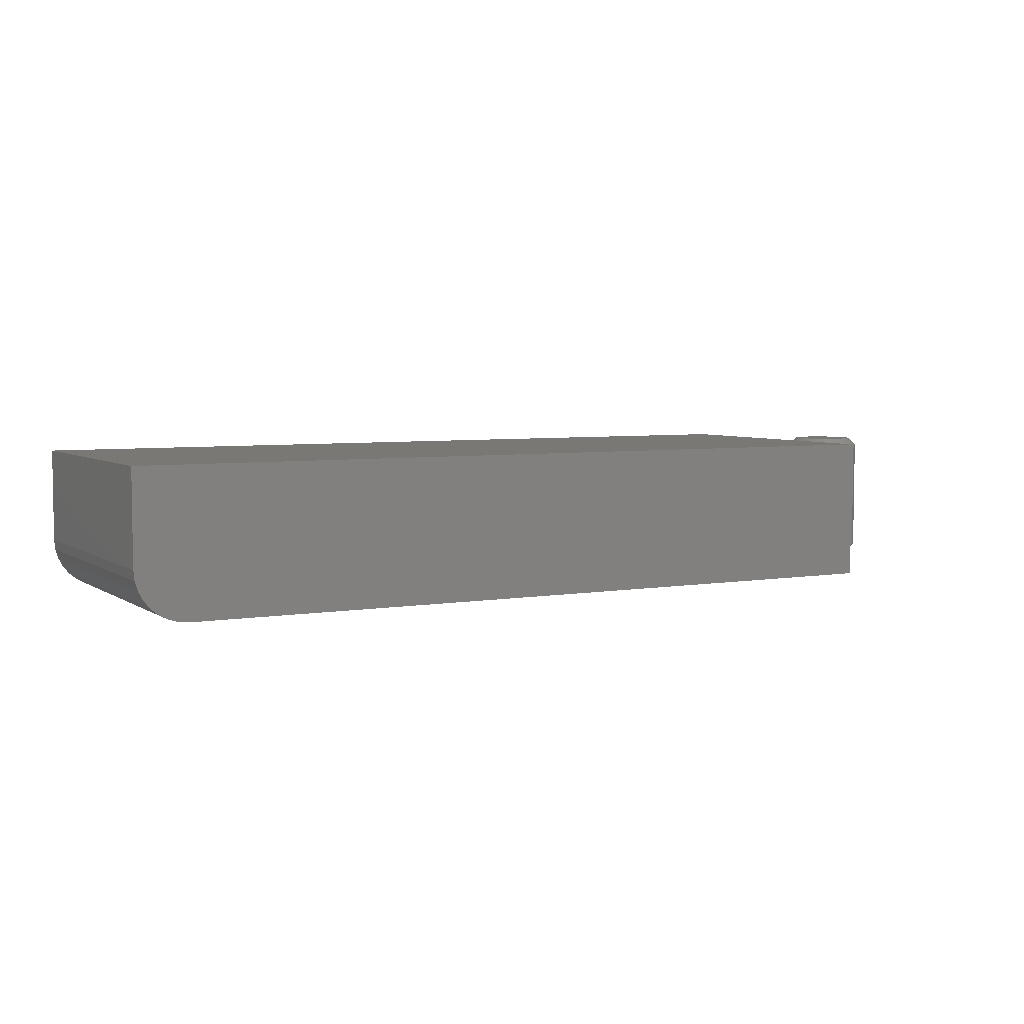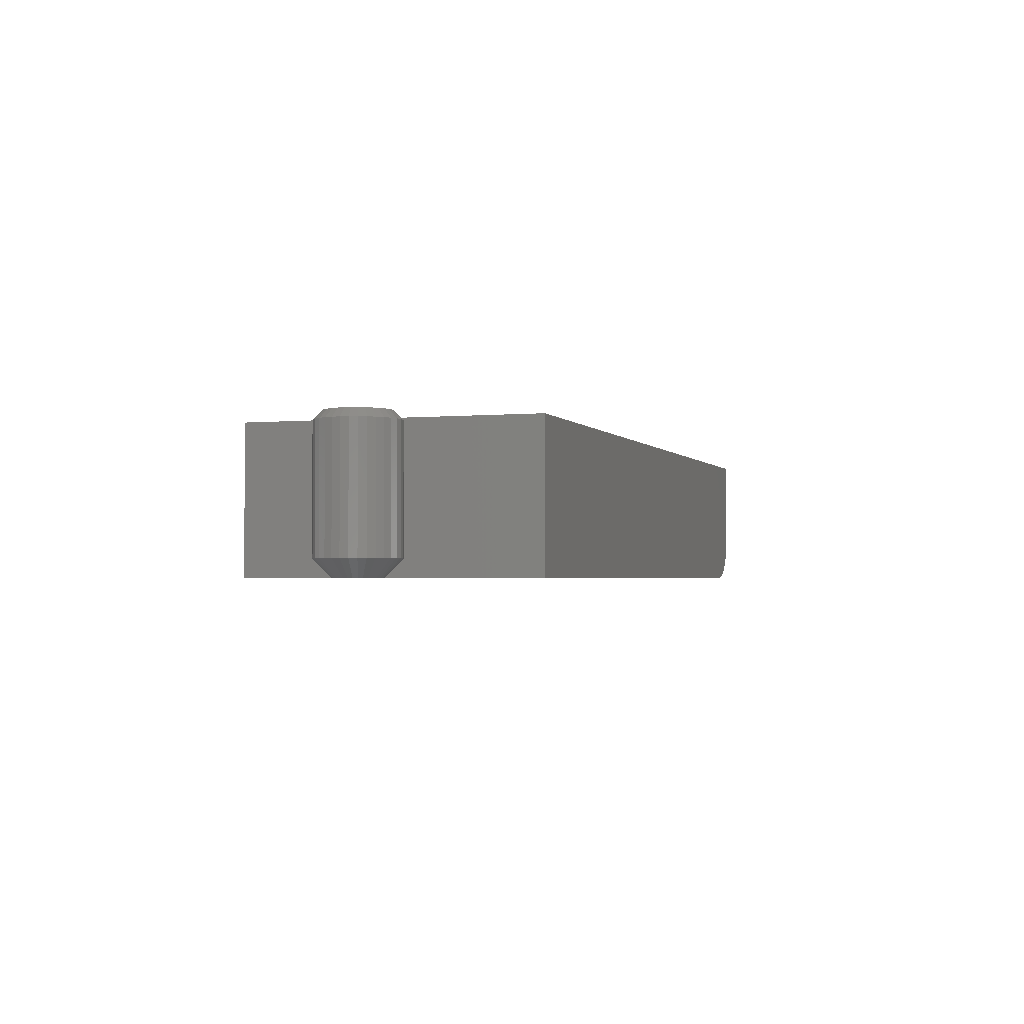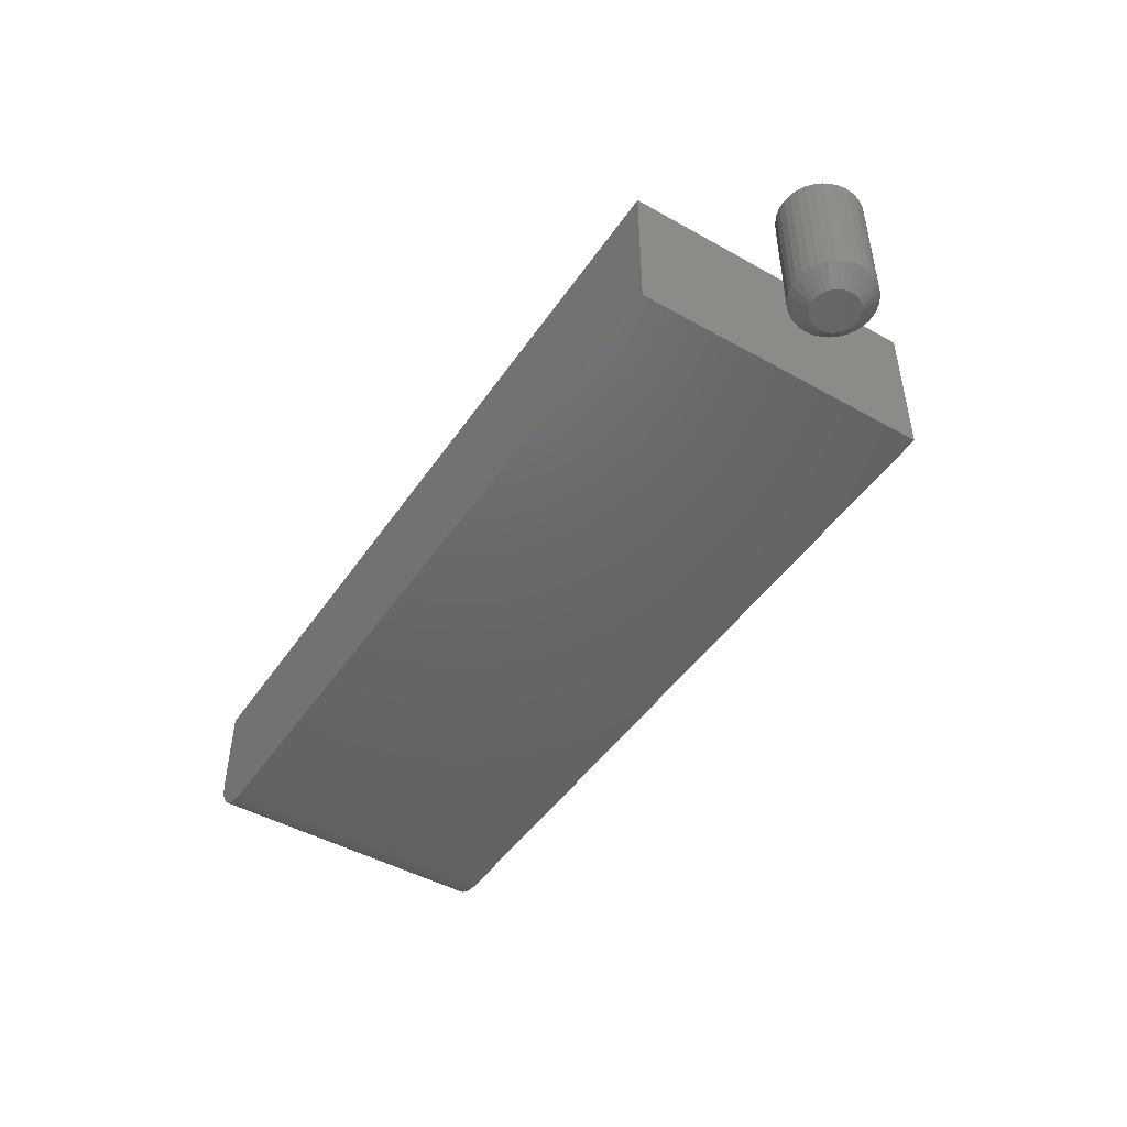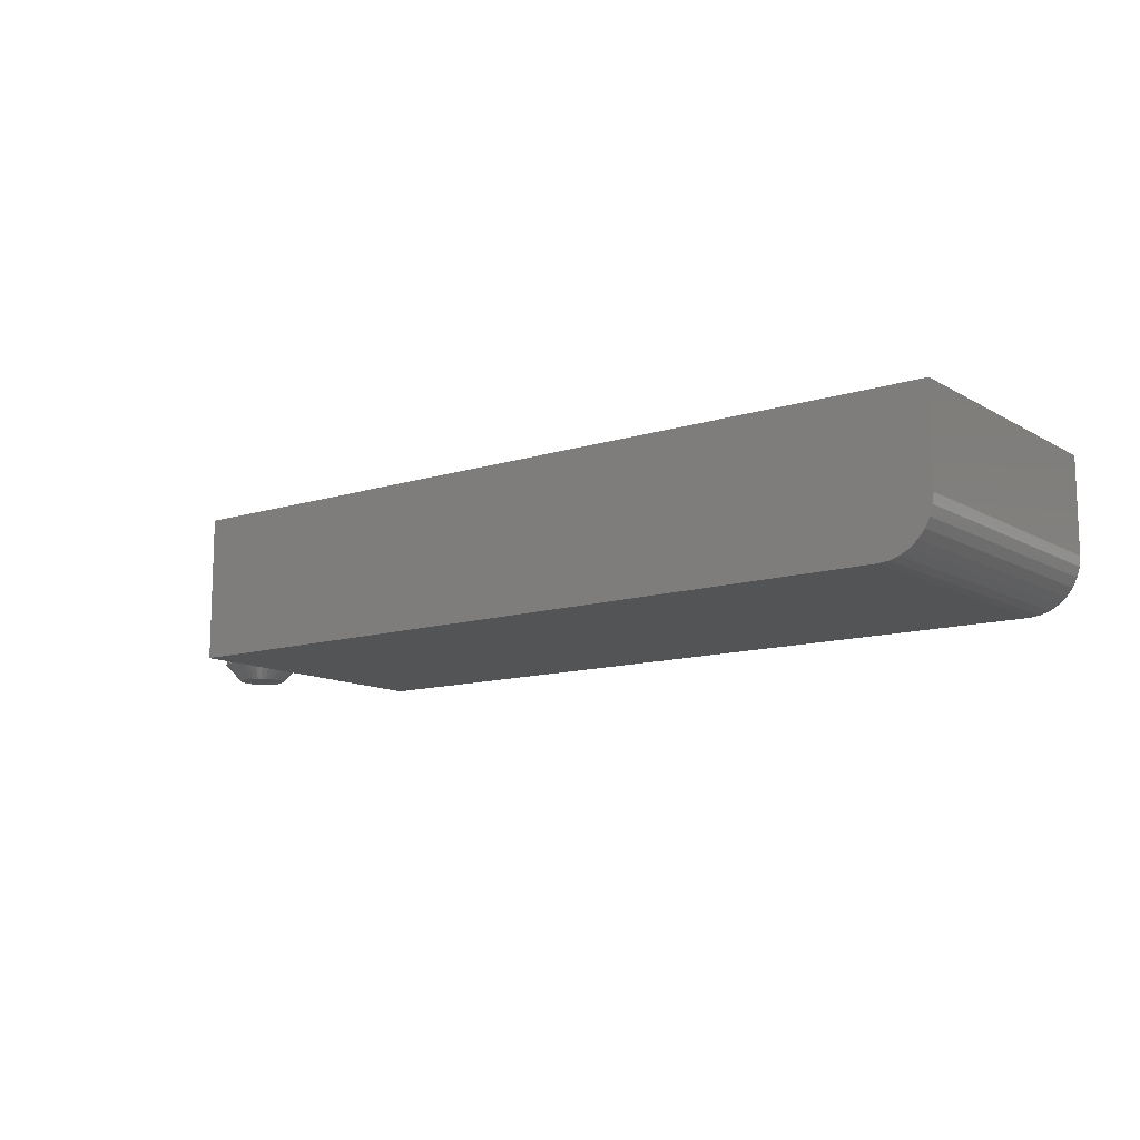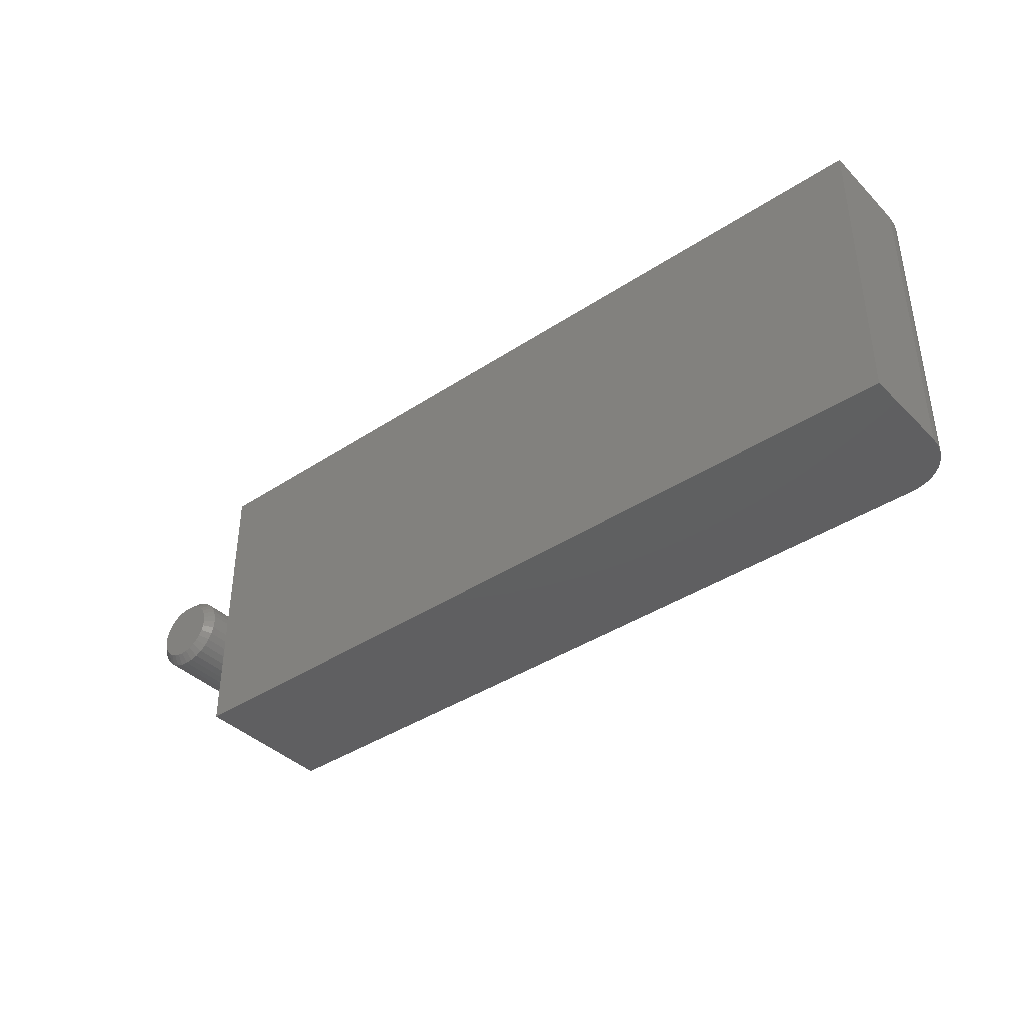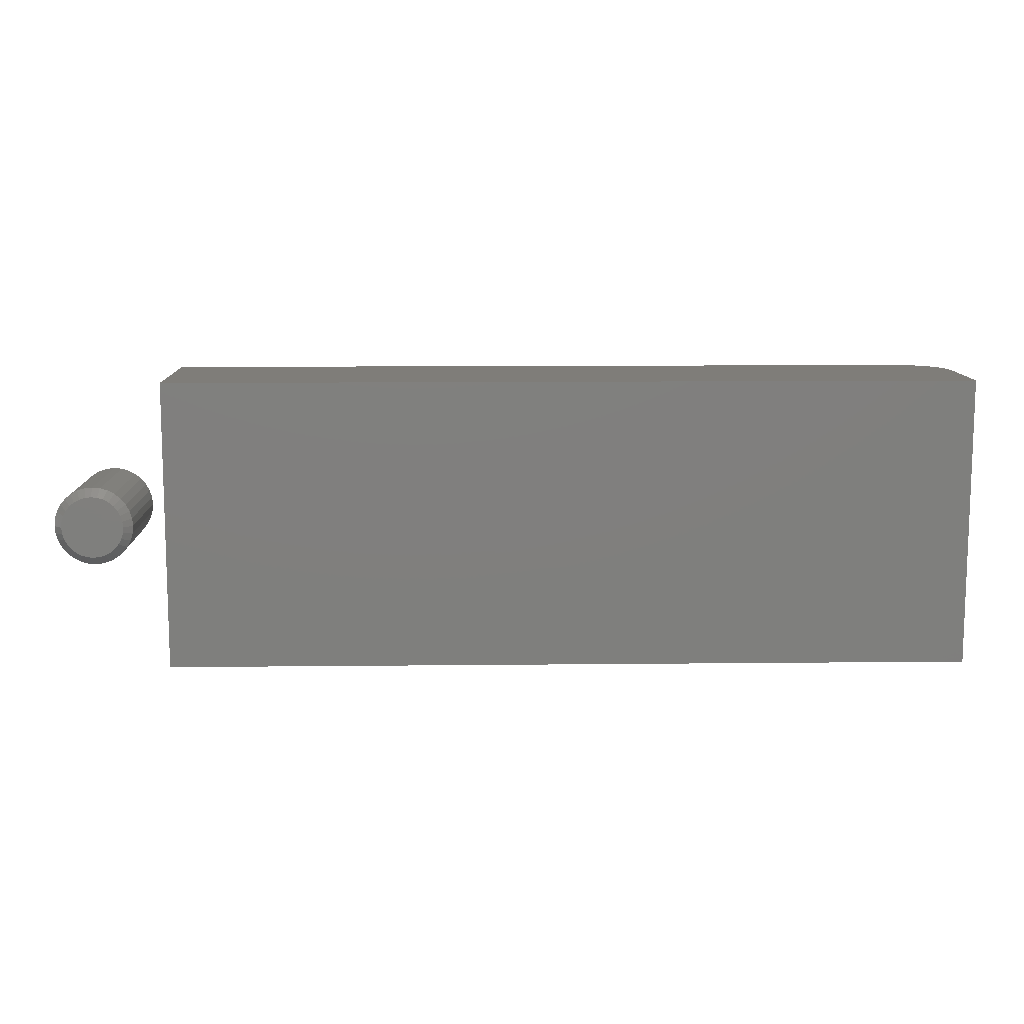
<metadata>
{"format":"stl","ext":"stl","renderer":"f3d","projection":"perspective","resolution":1024,"background":"white","views":[{"elev":5.1,"azim":-28.3,"up":"+Y"},{"elev":-2.2,"azim":108.2,"up":"+Y"},{"elev":-46.8,"azim":57.5,"up":"+Y"},{"elev":-12.0,"azim":-143.2,"up":"+Y"},{"elev":-39.4,"azim":-140.5,"up":"+Z"},{"elev":10.9,"azim":178.5,"up":"+Z"}]}
</metadata>
<code>
# stl→obj: 152 verts, 296 faces
v 0.1035 -0.007812 0.1342
v 0.1035 -0.1172 0.1342
v 0.1028 -0.007812 0.1271
v 0.1028 -0.1172 0.1271
v 0.1007 -0.007812 0.1203
v 0.1007 -0.1172 0.1203
v 0.09733 -0.007812 0.114
v 0.09733 -0.1172 0.114
v 0.09281 -0.007812 0.1085
v 0.09281 -0.1172 0.1085
v 0.0873 -0.007812 0.104
v 0.0873 -0.1172 0.104
v 0.08102 -0.007812 0.1006
v 0.08102 -0.1172 0.1006
v 0.0742 -0.007812 0.09856
v 0.0742 -0.1172 0.09856
v 0.06711 -0.007812 0.09786
v 0.06711 -0.1172 0.09786
v 0.06001 -0.007812 0.09856
v 0.06001 -0.1172 0.09856
v 0.0532 -0.007812 0.1006
v 0.0532 -0.1172 0.1006
v 0.04691 -0.007812 0.104
v 0.04691 -0.1172 0.104
v 0.0414 -0.007812 0.1085
v 0.0414 -0.1172 0.1085
v 0.03688 -0.007812 0.114
v 0.03688 -0.1172 0.114
v 0.03352 -0.007812 0.1203
v 0.03352 -0.1172 0.1203
v 0.03146 -0.007812 0.1271
v 0.03146 -0.1172 0.1271
v 0.03076 -0.007812 0.1342
v 0.03076 -0.1172 0.1342
v 0.03146 -0.007812 0.1413
v 0.03146 -0.1172 0.1413
v 0.03352 -0.007812 0.1481
v 0.03352 -0.1172 0.1481
v 0.03688 -0.007812 0.1544
v 0.03688 -0.1172 0.1544
v 0.0414 -0.007812 0.1599
v 0.0414 -0.1172 0.1599
v 0.04691 -0.007812 0.1644
v 0.04691 -0.1172 0.1644
v 0.0532 -0.007812 0.1678
v 0.0532 -0.1172 0.1678
v 0.06001 -0.007812 0.1699
v 0.06001 -0.1172 0.1699
v 0.06711 -0.007812 0.1706
v 0.06711 -0.1172 0.1706
v 0.0742 -0.007812 0.1699
v 0.0742 -0.1172 0.1699
v 0.08102 -0.007812 0.1678
v 0.08102 -0.1172 0.1678
v 0.0873 -0.007812 0.1644
v 0.0873 -0.1172 0.1644
v 0.09281 -0.007812 0.1599
v 0.09281 -0.1172 0.1599
v 0.09733 -0.007812 0.1544
v 0.09733 -0.1172 0.1544
v 0.1007 -0.007812 0.1481
v 0.1007 -0.1172 0.1481
v 0.1028 -0.007812 0.1413
v 0.1028 -0.1172 0.1413
v 0.06711 -0.1328 0.1549
v 0.06306 -0.1328 0.1545
v 0.05917 -0.1328 0.1534
v 0.07115 -0.1328 0.1545
v 0.07504 -0.1328 0.1534
v 0.05559 -0.1328 0.1514
v 0.07862 -0.1328 0.1514
v 0.05245 -0.1328 0.1489
v 0.08176 -0.1328 0.1489
v 0.04987 -0.1328 0.1457
v 0.08434 -0.1328 0.1457
v 0.04796 -0.1328 0.1421
v 0.08625 -0.1328 0.1421
v 0.04678 -0.1328 0.1383
v 0.08743 -0.1328 0.1383
v 0.08743 -0.1328 0.1302
v 0.04796 -0.1328 0.1263
v 0.08625 -0.1328 0.1263
v 0.04987 -0.1328 0.1227
v 0.08434 -0.1328 0.1227
v 0.05245 -0.1328 0.1196
v 0.08176 -0.1328 0.1196
v 0.05559 -0.1328 0.117
v 0.07862 -0.1328 0.117
v 0.05917 -0.1328 0.1151
v 0.07504 -0.1328 0.1151
v 0.06306 -0.1328 0.1139
v 0.06711 -0.1328 0.1135
v 0.07115 -0.1328 0.1139
v 0.08783 -0.1328 0.1342
v 0.04638 -0.1328 0.1342
v 0.04678 -0.1328 0.1302
v 0.05618 0 0.1606
v 0.06154 0 0.1622
v 0.06711 0 0.1627
v 0.07267 0 0.1622
v 0.07803 0 0.1606
v 0.05125 0 0.1579
v 0.08296 0 0.1579
v 0.04693 0 0.1544
v 0.08728 0 0.1544
v 0.04338 0 0.1501
v 0.09083 0 0.1501
v 0.04074 0 0.1451
v 0.09347 0 0.1451
v 0.03912 0 0.1398
v 0.09509 0 0.1398
v 0.09347 0 0.1233
v 0.04074 0 0.1233
v 0.09509 0 0.1286
v 0.04338 0 0.1184
v 0.09083 0 0.1184
v 0.04693 0 0.114
v 0.08728 0 0.114
v 0.05125 0 0.1105
v 0.08296 0 0.1105
v 0.05618 0 0.1078
v 0.07803 0 0.1078
v 0.06154 0 0.1062
v 0.06711 0 0.1057
v 0.07267 0 0.1062
v 0.03912 0 0.1286
v 0.03857 0 0.1342
v 0.09564 0 0.1342
v -0.7031 -0.1328 -2.87e-18
v 0 -0.1328 -4.592e-17
v -0.7031 -0.1328 0.2684
v 1.644e-17 -0.1328 0.2684
v -0.75 -0.08594 0.2684
v -0.75 1.825e-33 0.2684
v -0.75 -0.08594 0
v -0.75 0 0
v -0.7491 -0.09508 0.2684
v -0.7464 -0.1039 0.2684
v -0.7421 -0.112 0.2684
v -0.7363 -0.1191 0.2684
v -0.7292 -0.1249 0.2684
v -0.7211 -0.1292 0.2684
v -0.7123 -0.1319 0.2684
v 1.644e-17 8.327e-17 0.2684
v -0.7363 -0.1191 -8.407e-19
v -0.7211 -0.1292 -1.772e-18
v -0.7292 -0.1249 -1.276e-18
v 0 8.327e-17 -4.592e-17
v -0.7123 -0.1319 -2.31e-18
v -0.7421 -0.112 -4.837e-19
v -0.7464 -0.1039 -2.185e-19
v -0.7491 -0.09508 -5.515e-20
f 1 2 3
f 3 2 4
f 3 4 5
f 5 4 6
f 5 6 7
f 7 6 8
f 7 8 9
f 9 8 10
f 9 10 11
f 11 10 12
f 11 12 13
f 13 12 14
f 13 14 15
f 15 14 16
f 15 16 17
f 17 16 18
f 17 18 19
f 19 18 20
f 19 20 21
f 21 20 22
f 21 22 23
f 23 22 24
f 23 24 25
f 25 24 26
f 25 26 27
f 27 26 28
f 27 28 29
f 29 28 30
f 29 30 31
f 31 30 32
f 31 32 33
f 33 32 34
f 33 34 35
f 35 34 36
f 35 36 37
f 37 36 38
f 37 38 39
f 39 38 40
f 39 40 41
f 41 40 42
f 41 42 43
f 43 42 44
f 43 44 45
f 45 44 46
f 45 46 47
f 47 46 48
f 47 48 49
f 49 48 50
f 49 50 51
f 51 50 52
f 51 52 53
f 53 52 54
f 53 54 55
f 55 54 56
f 55 56 57
f 57 56 58
f 57 58 59
f 59 58 60
f 59 60 61
f 61 60 62
f 61 62 63
f 63 62 64
f 63 64 1
f 1 64 2
f 65 66 67
f 68 65 67
f 68 67 69
f 69 67 70
f 69 70 71
f 71 70 72
f 71 72 73
f 73 72 74
f 73 74 75
f 75 74 76
f 75 76 77
f 77 76 78
f 77 78 79
f 80 81 82
f 82 81 83
f 82 83 84
f 84 83 85
f 84 85 86
f 86 85 87
f 86 87 88
f 88 87 89
f 88 89 90
f 90 89 91
f 90 91 92
f 90 92 93
f 79 78 94
f 94 78 95
f 94 95 80
f 80 95 96
f 80 96 81
f 95 78 34
f 78 36 34
f 2 64 94
f 64 79 94
f 64 62 77
f 79 64 77
f 60 58 75
f 75 62 60
f 77 62 75
f 56 54 69
f 71 56 69
f 71 73 56
f 52 50 68
f 68 54 52
f 69 54 68
f 48 46 67
f 66 48 67
f 66 65 48
f 44 42 70
f 70 46 44
f 67 46 70
f 40 38 76
f 74 40 76
f 74 72 40
f 78 38 36
f 76 38 78
f 73 75 58
f 58 56 73
f 65 68 50
f 50 48 65
f 72 70 42
f 42 40 72
f 94 80 2
f 80 4 2
f 34 32 95
f 32 96 95
f 32 30 81
f 96 32 81
f 28 26 83
f 83 30 28
f 81 30 83
f 24 22 89
f 87 24 89
f 87 85 24
f 20 18 91
f 91 22 20
f 89 22 91
f 16 14 90
f 93 16 90
f 93 92 16
f 12 10 88
f 88 14 12
f 90 14 88
f 8 6 82
f 84 8 82
f 84 86 8
f 80 6 4
f 82 6 80
f 85 83 26
f 26 24 85
f 92 91 18
f 18 16 92
f 86 88 10
f 10 8 86
f 97 98 99
f 97 99 100
f 101 97 100
f 102 97 101
f 103 102 101
f 104 102 103
f 105 104 103
f 106 104 105
f 107 106 105
f 108 106 107
f 109 108 107
f 110 108 109
f 111 110 109
f 112 113 114
f 115 113 112
f 116 115 112
f 117 115 116
f 118 117 116
f 119 117 118
f 120 119 118
f 121 119 120
f 122 121 120
f 123 121 122
f 124 123 122
f 125 124 122
f 113 126 114
f 114 126 127
f 114 127 128
f 128 127 110
f 128 110 111
f 127 31 33
f 127 126 31
f 1 114 128
f 1 3 114
f 113 29 31
f 113 31 126
f 115 25 27
f 27 29 115
f 115 29 113
f 121 21 23
f 121 23 119
f 23 117 119
f 123 17 19
f 19 21 123
f 123 21 121
f 122 13 15
f 122 15 125
f 15 124 125
f 120 9 11
f 11 13 120
f 120 13 122
f 112 5 7
f 112 7 116
f 7 118 116
f 3 5 114
f 114 5 112
f 25 115 117
f 117 23 25
f 17 123 124
f 124 15 17
f 9 120 118
f 118 7 9
f 128 63 1
f 128 111 63
f 33 110 127
f 33 35 110
f 109 61 63
f 109 63 111
f 107 57 59
f 59 61 107
f 107 61 109
f 101 53 55
f 101 55 103
f 55 105 103
f 100 49 51
f 51 53 100
f 100 53 101
f 97 45 47
f 97 47 98
f 47 99 98
f 102 41 43
f 43 45 102
f 102 45 97
f 108 37 39
f 108 39 106
f 39 104 106
f 35 37 110
f 110 37 108
f 57 107 105
f 105 55 57
f 49 100 99
f 99 47 49
f 41 102 104
f 104 39 41
f 129 130 131
f 131 130 132
f 133 134 135
f 135 134 136
f 133 137 138
f 134 133 138
f 134 138 139
f 134 139 140
f 134 140 141
f 134 141 142
f 134 142 143
f 134 143 131
f 134 131 132
f 134 132 144
f 145 146 147
f 148 130 129
f 148 129 149
f 148 149 136
f 149 146 145
f 149 145 150
f 149 150 151
f 149 151 152
f 149 152 135
f 149 135 136
f 133 135 137
f 137 135 152
f 137 152 138
f 138 152 151
f 138 151 139
f 139 151 150
f 139 150 140
f 140 150 145
f 140 145 141
f 141 145 147
f 141 147 142
f 142 147 146
f 142 146 143
f 143 146 149
f 143 149 131
f 131 149 129
f 136 134 148
f 148 134 144
f 130 148 132
f 132 148 144

</code>
